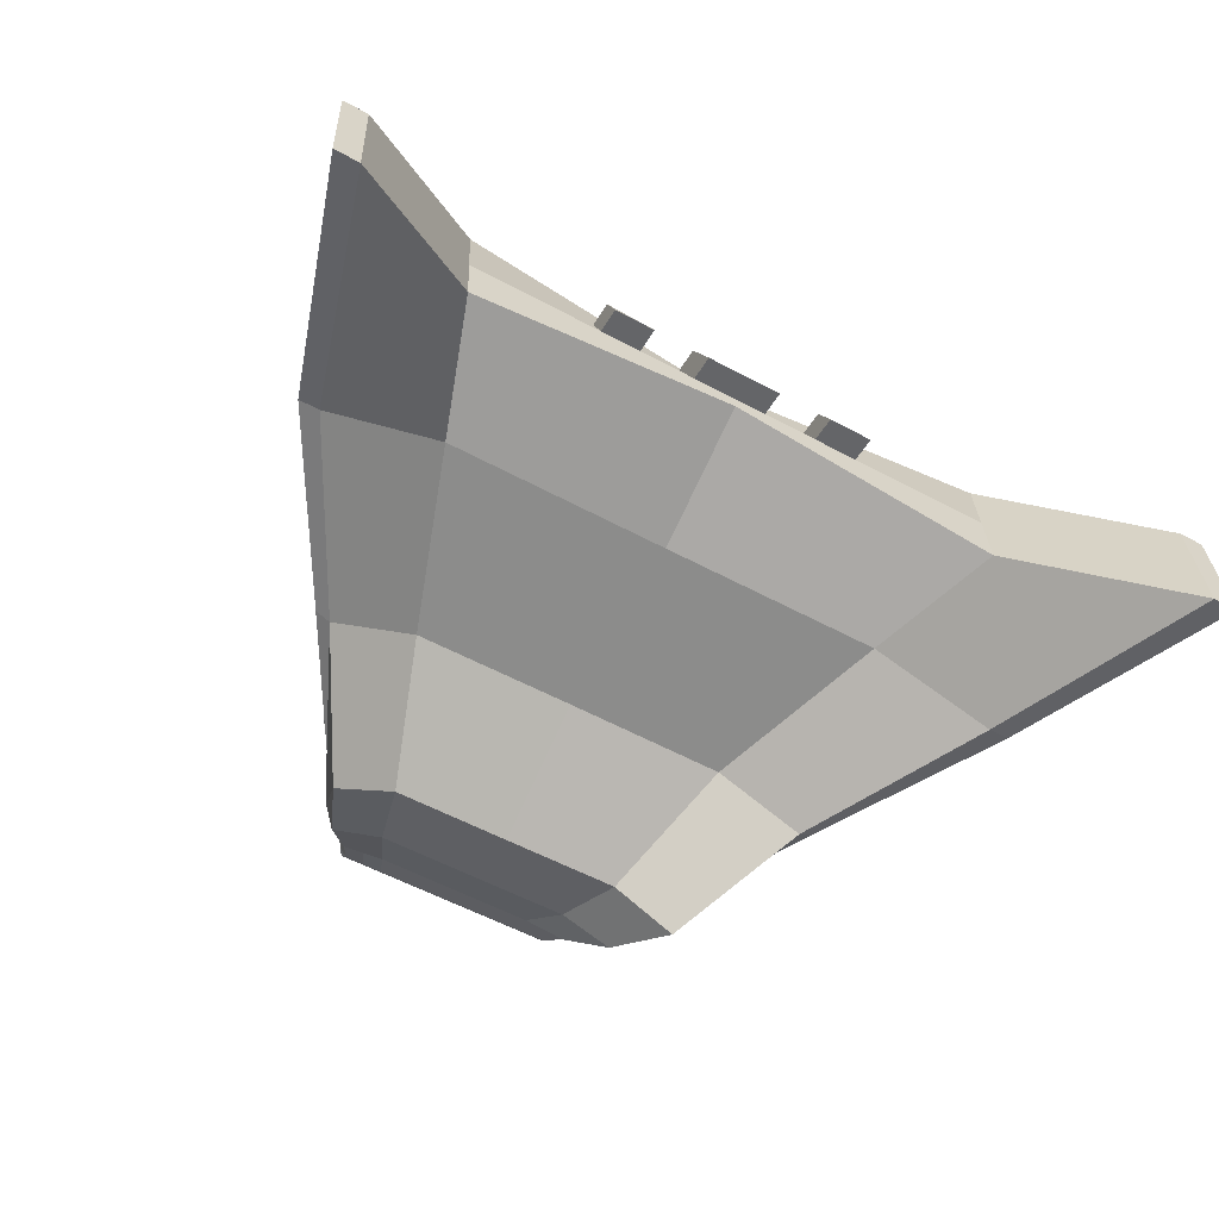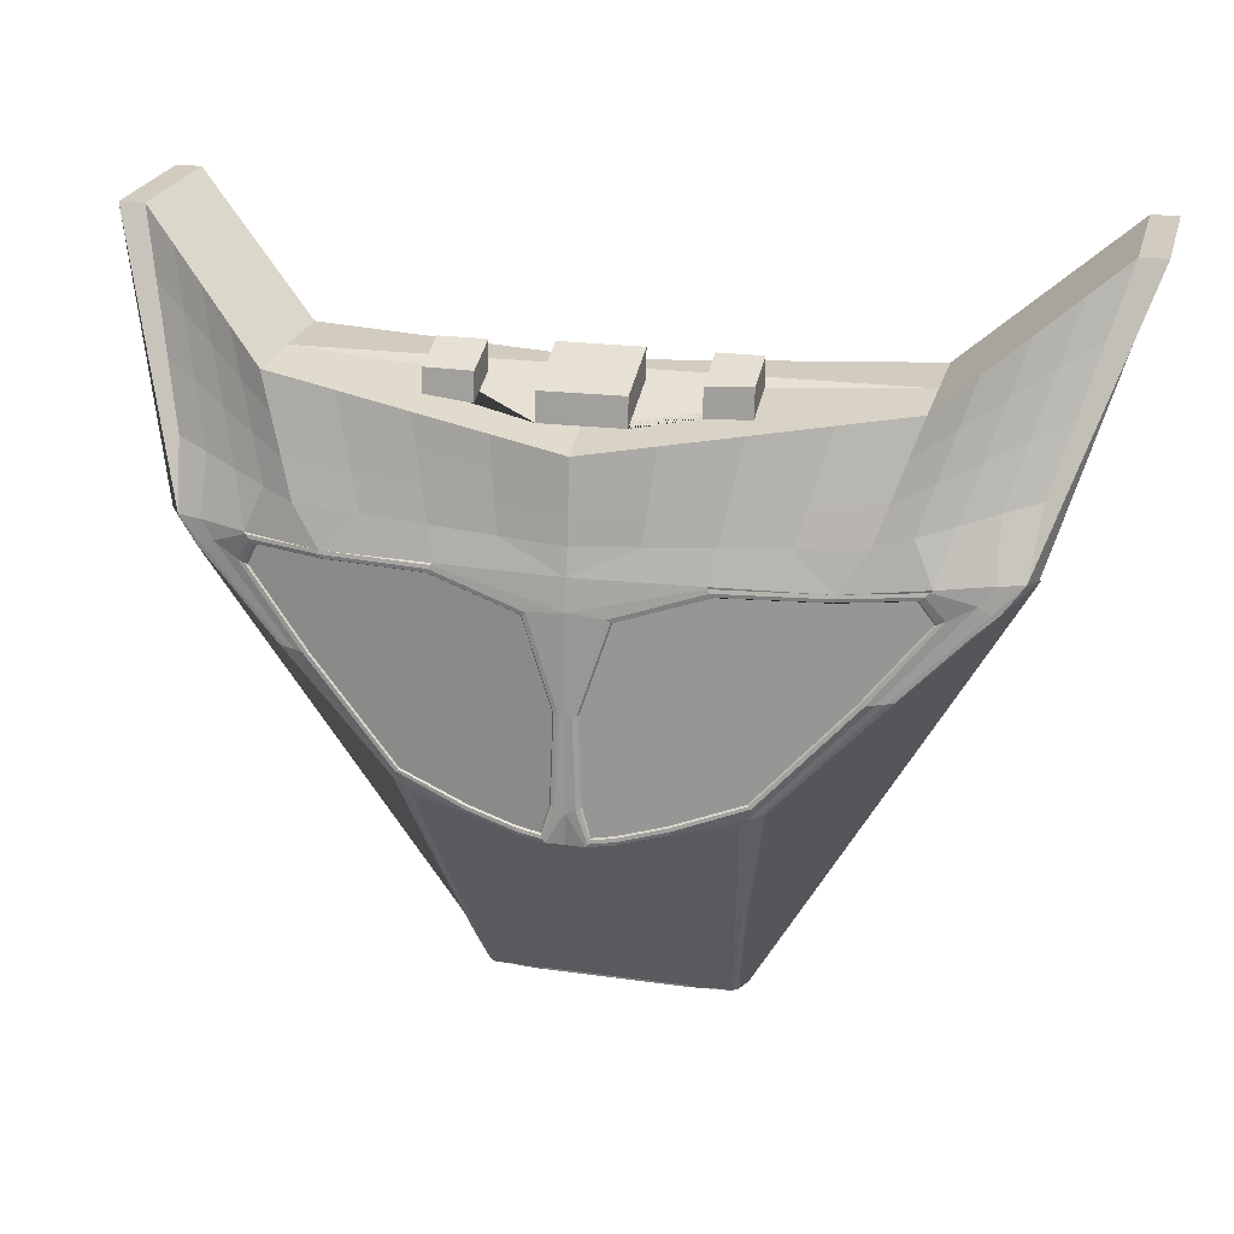
<metadata>
{"format":"obj","ext":"obj","renderer":"f3d","projection":"perspective","resolution":1024,"background":"white","views":[{"elev":-56.9,"azim":-29.3,"up":"+Y"},{"elev":20.3,"azim":-165.4,"up":"+Z"}]}
</metadata>
<code>
o ship_corpus
v -0.005165 -0.8902 -1.383
v -0.005169 -0.3699 -1.421
v -0.005169 -0.4612 -1.414
v -0.005169 -0.4511 -1.415
v -0.006972 0.6803 1.535
v -0.007503 -0.1182 2.5
v 0.1945 -0.3985 -1.364
v 0.2276 -0.6475 -1.219
v -0.005209 -0.3812 -1.354
v -0.005707 -1.3 -0.433
v -0.006227 -0.8329 0.4058
v -0.005193 -0.9531 -1.33
v -0.005169 -0.4743 -1.413
v -0.006961 -0.6693 1.632
v -0.007502 -0.2332 2.509
v -0.007503 -0.1393 2.502
v -0.007353 0.5983 2.186
v -0.005275 -1.009 -1.187
v -0.005433 -1.163 -0.9072
v 0.4637 -0.4744 -1.413
v 0.4637 -0.4514 -1.415
v 0.4637 -0.8904 -1.383
v 1.849 -0.552 2.533
v 1.849 -0.493 2.529
v 1.849 -0.136 2.503
v 1.849 -0.1149 2.501
v 0.4575 -0.369 -1.414
v 0.7778 -0.3327 -1.368
v 0.7398 -0.3016 -1.371
v 0.4703 -0.3379 -1.374
v 0.7085 -0.4615 -1.414
v 1.439 0.5866 1.534
v 1.529 -0.6659 1.633
v 0.4807 -0.9533 -1.33
v 0.7875 -1.3 -0.4318
v 1.094 -0.8399 0.4074
v 1.204 -1.551 -0.4133
v 0.8207 -0.4471 -1.366
v 2.34 -1.033 1.66
v 2.478 -1.033 1.66
v 2.478 0.1834 1.572
v 2.402 -0.2095 1.432
v 2.41 0.2701 1.565
v 0.8207 -0.4572 -1.365
v 0.7502 -0.4615 -1.414
v 2.828 -0.8519 3.226
v 2.828 -0.8758 3.228
v 2.995 -1.292 3.258
v 2.828 -1.292 3.258
v 2.828 -0.4548 3.197
v 2.995 -0.4548 3.197
v 0.8207 -0.4667 -1.365
v 2.828 -0.4737 3.199
v 0.7778 -0.4702 -1.365
v 0.5298 -1.009 -1.186
v 1.007 -1.309 -0.8954
v 0.5861 -0.4513 -1.414
v 0.5861 -0.8904 -1.383
v 0.8097 -1.049 -1.183
v 0.9002 -0.5163 -1.221
v 0.4637 -0.4615 -1.414
v 1.849 0.311 2.47
v 0.7085 -0.4513 -1.414
v 0.7502 -0.4513 -1.414
v 0.7085 -0.4744 -1.413
v 1.275 -0.8627 -0.4633
v 1.275 -1.175 -0.4406
v 1.318 -0.8627 -0.4632
v 1.674 -1.154 0.4305
v 1.749 -0.9906 0.4187
v 1.772 -1.098 0.4265
v 2.478 -0.5729 1.627
v 0.7502 -0.4744 -1.413
v 0.7778 -0.8861 -1.334
v 0.7502 -0.8904 -1.382
v 0.7085 -0.8904 -1.382
v 0.7346 -0.9533 -1.329
v 0.8574 -0.9323 -1.191
v 1.109 -0.6374 -0.8461
v 1.066 -1.062 -0.9133
v 0.6587 -1.163 -0.9062
v 0.5861 -0.4615 -1.414
v 0.6077 -0.9533 -1.33
v 0.5861 -0.4744 -1.413
v 0.6698 -1.029 -1.184
v 1.066 -0.6374 -0.8462
v 0.8574 -0.5163 -1.222
v 0.7802 -0.3743 -1.368
v 0.2442 -0.3487 -1.36
v 0.6262 -0.3324 -1.372
v 1.066 -0.8497 -0.8797
v 0.4644 -0.3532 -1.393
v 0.6017 -0.3356 -1.396
v 0.003141 -0.3854 -1.353
v 0.002909 -0.3686 -1.414
v 0.4637 -0.3695 -1.42
v 0.4722 -0.353 -1.394
v 0.4807 -0.3365 -1.368
v 1.066 -0.7436 -0.8629
v 1.066 -0.9559 -0.8965
v 0.8896 0.1694 -0.5795
v 1.714 0.4547 0.8884
v 0.03225 0.7129 0.7507
v 1.606 0.4823 0.8768
v 1.897 0.4641 1.521
v 0.5819 0.6977 0.1088
v 0.7813 0.6592 1.507
v 0.1233 0.7332 -0.002925
v 0.9235 0.1312 -0.5693
v 0.8557 0.1744 -0.5872
v 0.595 0.6756 0.08265
v 0.1078 0.7164 -0.03139
v 0.7999 0.6417 1.478
v 0.7628 0.6434 1.537
v 1.936 0.4383 1.553
v 1.773 0.4243 0.898
v 0.0693 0.6948 0.7518
v 1.858 0.4566 1.492
v 1.557 0.4794 0.8748
v 0.5687 0.6866 0.1374
v 0.1387 0.7168 0.02796
v 0.915 0.1241 -0.5706
v 2.236 0.2996 1.397
v 0.06004 0.7076 0.7509
v 1.759 0.4152 0.8968
v 1.926 0.4281 1.546
v 0.915 0.1491 -0.5725
v 2.236 0.3246 1.395
v 0.7926 -0.1747 -1.173
v 1.658 0.4685 0.8813
v 1.035 0.5484 0.1777
v 1.867 0.4668 1.498
v 0.572 0.6977 0.1296
v 0.8641 0.1815 -0.5859
v 0.7953 0.6544 1.485
v 0.1348 0.7292 0.01963
v 1.759 0.4402 0.895
v -0.00651 0.7144 0.7508
v 1.569 0.4885 0.8747
v 1.926 0.4531 1.544
v 0.5917 0.6894 0.08858
v 0.7674 0.6557 1.529
v 0.1117 0.7289 -0.02488
v 0.2193 0.6912 1.316
v 0.05522 0.7263 0.1857
v 1.022 0.6159 0.2622
v 2.007 0.3896 1.366
v 1.435 0.5919 1.511
v 0.2832 0.7262 0.02481
v 1.083 0.5091 0.1916
v 0.7746 -0.174 -1.175
v 0.9434 0.5549 0.1004
v 0.2857 0.7067 -0.003187
v -0.006047 0.7153 -0.03077
v 2.444 0.2267 1.568
v 1.44 0.5737 1.543
v 2.257 0.3121 1.562
v 2.285 0.3086 1.398
v 0.2518 0.6736 1.295
v 1.43 0.5768 1.483
v 0.08686 0.7082 0.209
v 1.946 0.3883 1.343
v 0.9963 0.6082 0.2819
v 0.2807 0.7123 0.05523
v 0.8333 -0.119 -1.015
v 1.439 0.5616 1.536
v 1.071 0.5023 0.1894
v 2.136 0.3309 1.268
v -0.006163 0.7234 0.164
v -0.006856 0.6971 1.338
v 0.8333 -0.1004 -1.016
v 0.8022 -0.07915 -1.022
v 0.2851 0.7199 0.003208
v 1.071 0.5273 0.1875
v 0.9943 0.5804 0.1758
v 2.136 0.3494 1.267
v 2.167 0.342 1.449
v 0.2436 0.6864 1.3
v 0.07895 0.721 0.2026
v 1.431 0.5889 1.489
v 1.961 0.397 1.348
v 1.003 0.6184 0.2764
v 0.2813 0.7241 0.04702
v 0.7926 -0.1997 -1.172
v 0.8106 -0.2004 -1.17
v -0.007162 0.631 1.861
v 1.689 0.4505 2.006
v 2.44 -0.01307 1.502
v 0.9208 0.4547 2.328
v 0.841 0.5407 1.933
v 2.584 -0.1007 2.382
v 2.338 -0.07186 2.834
v 2.136 0.1749 2.194
v 2.462 0.07639 1.974
v 2.094 0.1196 2.652
v 1.609 0.5202 1.774
v 2.706 -0.2777 2.79
v 2.583 -0.2633 3.016
v 2.035 0.2983 1.874
v 2.237 0.05151 2.514
v 1.913 0.3127 2.1
v 2.36 0.03711 2.288
v 2.472 -0.1131 2.652
v 2.003 0.2161 2.376
v 1.822 0.4092 1.824
v 2.249 0.1873 1.924
v -0.007067 0.6473 1.698
v 1.769 0.3807 2.238
v 1.385 0.3829 2.399
v -0.007258 0.6146 2.024
v 0.4568 0.5265 2.257
v 0.8011 0.5837 1.736
v 0.8809 0.4977 2.131
v 0.417 0.5858 1.897
v 1.265 0.4956 1.97
v 1.325 0.4392 2.184
v 0.4369 0.5562 2.077
v 0.3971 0.6155 1.717
v 1.205 0.5519 1.755
v 2.44 -0.3912 1.529
v 2.421 -0.3004 1.481
v 2.421 -0.1113 1.467
v 2.43 -0.06219 1.484
v 2.412 -0.1604 1.449
v 2.459 0.08517 1.537
v 2.435 -0.03763 1.493
v 2.416 -0.1359 1.458
v 2.426 -0.08675 1.476
v 2.407 -0.185 1.441
v 0.05108 0.7158 -0.03108
v -0.2049 -0.3985 -1.364
v -0.2381 -0.6475 -1.219
v -0.8203 -1.049 -1.184
v -0.474 -0.4745 -1.413
v -0.474 -0.8904 -1.383
v -1.864 -0.4932 2.526
v -1.864 -0.1362 2.5
v -1.864 -0.1151 2.499
v -0.4679 -0.369 -1.415
v -0.7882 -0.3328 -1.369
v -0.7502 -0.3017 -1.371
v -0.4807 -0.3379 -1.375
v -1.864 0.3109 2.468
v -0.7189 -0.4745 -1.414
v -1.453 0.5864 1.533
v -0.4911 -0.9533 -1.33
v -0.7989 -1.3 -0.4327
v -1.107 -0.8401 0.4061
v -1.286 -1.175 -0.4421
v -0.8311 -0.4472 -1.367
v -1.785 -1.098 0.4244
v -2.491 -1.033 1.657
v -2.491 -0.5731 1.624
v -2.416 -0.2098 1.429
v -2.424 0.2698 1.562
v -0.8311 -0.4573 -1.366
v -0.7605 -0.4616 -1.415
v -2.844 -0.8521 3.223
v -3.011 -1.292 3.255
v -3.011 -0.4551 3.194
v -0.7605 -0.4745 -1.414
v -2.844 -0.474 3.195
v -0.745 -0.9533 -1.33
v -0.8679 -0.9324 -1.192
v -1.018 -1.309 -0.8966
v -0.6695 -1.163 -0.907
v -0.5964 -0.4616 -1.414
v -0.6181 -0.9533 -1.33
v -0.5964 -0.8905 -1.383
v -0.9108 -0.5164 -1.223
v -0.474 -0.4616 -1.414
v -0.474 -0.4514 -1.415
v -1.864 -0.5522 2.531
v -0.7189 -0.4514 -1.415
v -0.7189 -0.4616 -1.414
v -0.7605 -0.4514 -1.415
v -3.011 -0.8641 3.224
v -1.543 -0.666 1.631
v -1.216 -1.551 -0.4147
v -1.286 -0.8628 -0.4648
v -1.329 -0.8628 -0.4648
v -1.686 -1.154 0.4285
v -2.354 -1.033 1.657
v -1.762 -0.9908 0.4167
v -2.491 0.1831 1.569
v -2.844 -0.8761 3.225
v -3.011 -0.8761 3.224
v -2.844 -1.292 3.255
v -2.844 -0.4551 3.194
v -0.8311 -0.4668 -1.366
v -0.7882 -0.4702 -1.365
v -0.7882 -0.8862 -1.335
v -0.7605 -0.8905 -1.383
v -0.7189 -0.8905 -1.383
v -0.5403 -1.009 -1.187
v -1.12 -0.6376 -0.8475
v -1.077 -1.062 -0.9146
v -0.5964 -0.4514 -1.415
v -0.5964 -0.4745 -1.413
v -0.6803 -1.029 -1.185
v -1.077 -0.6376 -0.8474
v -0.8679 -0.5164 -1.223
v -0.7906 -0.3744 -1.369
v -0.2546 -0.3487 -1.36
v -0.6366 -0.3325 -1.373
v -1.077 -0.8498 -0.881
v -0.4748 -0.3532 -1.393
v -0.6121 -0.3356 -1.396
v -0.01356 -0.3854 -1.353
v -0.01325 -0.3686 -1.414
v -0.474 -0.3695 -1.421
v -0.4826 -0.3531 -1.395
v -0.4911 -0.3366 -1.369
v -1.077 -0.7437 -0.8642
v -1.077 -0.956 -0.8978
v -0.9009 0.1693 -0.5805
v -1.728 0.4546 0.8864
v -0.04527 0.7129 0.7506
v -1.619 0.4821 0.8749
v -1.911 0.4639 1.519
v -0.5941 0.6977 0.1081
v -0.7952 0.6591 1.506
v -0.1354 0.7332 -0.003078
v -0.9348 0.1311 -0.5704
v -0.867 0.1743 -0.5882
v -0.6073 0.6755 0.08194
v -0.1199 0.7164 -0.03152
v -0.8138 0.6417 1.477
v -0.7767 0.6433 1.537
v -1.95 0.4381 1.55
v -1.786 0.4241 0.8959
v -0.08232 0.6948 0.7517
v -1.872 0.4564 1.489
v -1.57 0.4792 0.873
v -0.5809 0.6865 0.1367
v -0.1509 0.7167 0.02779
v -0.07306 0.7076 0.7509
v -1.772 0.4151 0.8948
v -0.9264 0.149 -0.5736
v -2.25 0.3244 1.393
v -0.8033 -0.1748 -1.174
v -1.671 0.4684 0.8794
v -1.047 0.5483 0.1765
v -1.881 0.4666 1.496
v -0.5842 0.6976 0.1289
v -0.8755 0.1814 -0.5869
v -0.8091 0.6544 1.484
v -0.147 0.7292 0.01946
v -1.772 0.44 0.8929
v -1.582 0.4883 0.8729
v -1.94 0.4529 1.542
v -0.604 0.6894 0.08788
v -0.7813 0.6556 1.528
v -0.1238 0.7289 -0.02501
v -0.233 0.6912 1.316
v -0.06757 0.7263 0.1856
v -1.034 0.6158 0.261
v -2.021 0.3894 1.363
v -1.449 0.5917 1.51
v -0.2954 0.7261 0.02447
v -1.095 0.509 0.1903
v -0.7853 -0.1741 -1.176
v -0.9556 0.5548 0.09931
v -0.2979 0.7067 -0.003533
v -2.458 0.2265 1.565
v -2.271 0.3119 1.559
v -2.299 0.3084 1.396
v -0.2654 0.6736 1.295
v -1.444 0.5767 1.481
v -0.09923 0.7081 0.2089
v -1.96 0.3881 1.341
v -1.009 0.6081 0.2807
v -0.2929 0.7123 0.05489
v -1.083 0.5022 0.1881
v -2.149 0.3307 1.266
v -0.8441 -0.1005 -1.017
v -0.8131 -0.07924 -1.023
v -0.2972 0.7199 0.002864
v -1.083 0.5272 0.1863
v -1.007 0.5803 0.1746
v -2.149 0.3492 1.265
v -2.181 0.3418 1.447
v -0.2573 0.6863 1.3
v -0.09132 0.721 0.2025
v -1.445 0.5888 1.488
v -1.975 0.3968 1.346
v -1.015 0.6183 0.2752
v -0.2935 0.7241 0.04668
v -0.8212 -0.2004 -1.171
v -2.454 -0.01332 1.499
v -0.9356 0.4546 2.327
v -0.8554 0.5406 1.932
v -1.703 0.4503 2.004
v -2.599 -0.1009 2.379
v -2.354 -0.0721 2.831
v -2.151 0.1747 2.191
v -1.784 0.3806 2.236
v -2.476 0.07614 1.971
v -2.109 0.1194 2.649
v -2.721 -0.278 2.786
v -2.599 -0.2636 3.012
v -2.05 0.2981 1.871
v -2.252 0.05129 2.511
v -1.927 0.3125 2.098
v -2.375 0.03687 2.285
v -2.487 -0.1134 2.649
v -2.018 0.2159 2.374
v -1.837 0.409 1.822
v -2.263 0.1871 1.921
v -2.751 -0.1454 2.382
v -1.4 0.3827 2.398
v -1.623 0.52 1.772
v -0.4716 0.5265 2.257
v -0.8153 0.5836 1.735
v -0.8955 0.4976 2.13
v -0.4314 0.5858 1.897
v -1.279 0.4955 1.968
v -1.34 0.4391 2.183
v -0.4515 0.5561 2.077
v -0.4113 0.6155 1.717
v -1.219 0.5518 1.753
v -2.751 -0.7246 2.424
v -2.454 -0.3915 1.526
v -2.435 -0.3006 1.478
v -2.435 -0.1116 1.464
v -2.444 -0.06243 1.481
v -2.425 -0.1607 1.447
v -2.473 0.08492 1.534
v -2.449 -0.03788 1.49
v -2.43 -0.1361 1.455
v -2.439 -0.08699 1.473
v -2.725 -0.4105 2.343
v -2.421 -0.1852 1.438
v -0.06317 0.7158 -0.03114
v -0.007485 -0.0339 2.463
v -0.007402 0.3629 2.289
v 0.2466 -0.03389 2.464
v 0.2466 0.3657 2.289
v -0.2684 0.36 2.291
v -0.2684 -0.03391 2.463
v -0.6511 0.2447 2.341
v -0.9325 0.2446 2.355
v -0.9325 -0.0255 2.46
v -0.6539 -0.02547 2.46
v 0.6292 0.2475 2.341
v 0.9275 0.2475 2.344
v 0.9275 -0.01421 2.456
v 0.6264 -0.01422 2.455
v -0.006695 -0.05214 2.64
v -0.006613 0.3446 2.466
v 0.2473 -0.05213 2.641
v 0.2473 0.3474 2.466
v -0.2676 0.3418 2.468
v -0.2676 -0.05215 2.64
v -0.6503 0.2264 2.518
v -0.9317 0.2264 2.532
v -0.9317 -0.04374 2.637
v -0.6531 -0.04371 2.637
v 0.63 0.2292 2.518
v 0.9283 0.2292 2.521
v 0.9283 -0.03245 2.633
v 0.6272 -0.03246 2.632
f 55 34 83 85
f 76 58 84 65
f 31 82 57 63
f 65 84 82 31
f 10 19 81 35
f 35 81 56 37
f 68 70 66
f 81 55 85 59 56
f 19 18 55 81
f 38 28 29 88
f 21 4 2 96
f 20 13 3 61
f 61 3 4 21
f 22 1 13 20
f 72 40 39
f 57 21 96 93 29
f 84 20 61 82
f 82 61 21 57
f 58 22 20 84
f 18 12 34 55
f 11 10 35 36
f 14 11 36 33
f 6 26 447 448 445 438 437 435
f 94 30 92 27 95
f 16 25 26 6
f 16 24 25
f 15 23 24 16
f 12 1 22 34
f 219 196 32
f 15 14 33 23
f 29 64 57
f 52 73 45 44
f 38 64 29 28
f 49 39 40 48
f 23 33 39 49
f 83 58 76 77
f 23 49 47 24
f 24 47 25
f 25 47 46 26
f 26 46 53
f 44 45 64 38
f 26 53 50 62
f 73 65 31 45
f 45 31 63 64
f 75 76 65 73
f 33 36 69 39
f 36 35 37 69
f 54 73 52
f 74 75 73 54
f 34 22 58 83
f 37 56 80
f 66 86 79 68
f 67 80 100 91 99 86 66
f 80 78 87 86 99 91 100
f 86 87 60 79
f 56 59 78 80
f 50 51 43 194 191 197
f 206 194 43 157
f 85 83 77 59
f 71 67 66 70
f 69 37 67
f 59 77 74 78
f 87 54 52 60
f 77 76 75 74
f 78 74 54 87
f 39 69 71 40
f 40 71 70 72
f 9 98 90 89
f 97 90 93 96
f 94 95 2 9
f 95 27 96 2
f 27 92 97 96
f 30 94 9 98
f 92 30 98 97
f 101 134 175 131
f 101 131 174 127
f 101 127 171 129
f 101 129 172 134
f 102 130 177 128
f 102 128 176 137
f 102 137 174 131
f 102 131 175 130
f 103 144 178 124
f 103 124 179 145
f 103 145 169 138
f 103 138 170 144
f 104 146 182 139
f 104 139 181 147
f 104 147 177 130
f 104 130 175 146
f 105 147 181 132
f 105 132 180 148
f 105 148 32 140
f 105 140 177 147
f 106 149 183 133
f 106 133 182 146
f 106 146 175 141
f 106 141 173 149
f 107 148 180 135
f 107 135 178 144
f 107 144 170 142
f 107 142 32 148
f 108 145 179 136
f 108 136 183 149
f 108 149 173 143
f 108 143 169 145
f 109 150 167 122
f 109 127 174 150
f 109 185 171 127
f 109 122 165 185
f 110 134 172 151
f 110 152 175 134
f 111 141 175 152
f 111 153 173 141
f 112 143 173 153
f 112 230 154 169 143
f 113 135 180 160
f 113 159 178 135
f 114 142 170 5
f 114 156 32 142
f 115 156 166 126
f 115 140 32 156
f 115 157 177 140
f 43 123 168 158
f 43 128 177 157
f 43 158 176 128
f 384 337 332 370
f 116 158 168 125
f 116 137 176 158
f 116 150 174 137
f 117 124 178 159
f 117 161 179 124
f 118 132 181 162
f 118 160 180 132
f 119 139 182 163
f 119 162 181 139
f 384 370 336 348
f 120 133 183 164
f 120 163 182 133
f 121 136 179 161
f 121 164 183 136
f 171 185 129
f 172 129 151
f 165 184 185
f 151 129 29
f 129 185 28 29
f 218 212 114 5
f 217 213 190 214
f 216 208 187 215
f 205 199 115
f 204 200 193 201
f 203 197 191 202
f 200 203 202 193
f 192 198 203 200
f 198 50 197 203
f 208 204 201 187
f 62 195 204 208
f 195 192 200 204
f 196 205 115 32
f 187 201 205 196
f 201 193 199 205
f 199 206 157 115
f 193 202 206 199
f 202 191 194 206
f 213 216 215 190
f 189 209 216 213
f 209 62 208 216
f 210 217 214 186
f 17 211 217 210
f 211 189 213 217
f 207 218 5
f 186 214 218 207
f 214 190 212 218
f 212 219 32 114
f 190 215 219 212
f 215 187 196 219
f 155 43 158 41
f 44 52 54 38
f 67 37 80
f 71 69 67
f 295 300 268 246
f 246 268 269 235
f 294 244 299 269
f 275 274 298 267
f 244 275 267 299
f 10 247 266 19
f 247 279 265 266
f 281 280 284
f 266 265 233 300 295
f 19 266 295 18
f 250 303 241 240
f 272 311 2 4
f 234 271 3 13
f 271 272 4 3
f 235 234 13 1
f 253 283 252
f 298 241 308 311 272
f 299 267 271 234
f 267 298 272 271
f 269 299 234 235
f 18 295 246 12
f 11 248 247 10
f 14 278 248 11
f 6 435 440 439 441 444 443 238
f 309 310 239 307 242
f 16 6 238 237
f 16 237 236
f 15 16 236 273
f 12 246 235 1
f 421 245 412
f 15 273 278 14
f 276 298 274
f 290 256 257 261
f 250 240 241 276
f 259 287 253 252
f 287 422 253
f 288 259 252 283
f 268 263 294 269
f 273 236 286 288
f 236 237 286
f 237 238 258 286
f 238 262 258
f 256 250 276 257
f 238 243 289 262
f 261 257 275 244
f 257 276 274 275
f 293 261 244 294
f 278 283 282 248
f 300 233 263 268
f 248 282 279 247
f 291 290 261
f 249 282 251
f 233 264 292 263
f 263 292 293 294
f 288 286 287 259
f 292 291 261 293
f 283 252 251 282
f 279 297 265
f 280 281 296 301
f 249 280 301 314 306 315 297
f 297 315 306 314 301 302 264
f 301 296 270 302
f 265 297 264 233
f 289 400 394 398 255 260
f 273 288 283 278
f 409 366 255 398
f 251 284 280 249
f 282 249 279
f 302 270 290 291
f 264 302 291 292
f 252 253 284 251
f 9 304 305 313
f 312 311 308 305
f 309 9 2 310
f 310 2 311 239
f 239 311 312 307
f 242 313 9 309
f 307 312 313 242
f 316 343 380 346
f 316 339 379 343
f 316 341 376 339
f 316 346 377 341
f 317 340 382 342
f 317 349 381 340
f 317 343 379 349
f 317 342 380 343
f 318 337 383 355
f 318 356 384 337
f 318 138 169 356
f 318 355 170 138
f 319 350 387 357
f 319 358 386 350
f 319 342 382 358
f 319 357 380 342
f 320 344 386 358
f 320 359 385 344
f 320 351 245 359
f 320 358 382 351
f 321 345 388 360
f 321 357 387 345
f 321 352 380 357
f 321 360 378 352
f 322 347 385 359
f 322 355 383 347
f 322 353 170 355
f 322 359 245 353
f 323 348 384 356
f 323 360 388 348
f 323 354 378 360
f 323 356 169 354
f 324 361 379 339
f 324 339 376 389
f 325 362 377 346
f 325 346 380 363
f 326 363 380 352
f 326 352 378 364
f 327 364 378 354
f 327 354 169 154 434
f 329 5 170 353
f 330 351 382 366
f 255 366 382 340
f 255 340 381 367
f 331 361 374 338
f 331 338 375 367
f 331 367 381 349
f 331 349 379 361
f 332 368 383 337
f 333 371 386 344
f 334 372 387 350
f 334 350 386 371
f 335 373 388 345
f 335 345 387 372
f 336 348 388 373
f 376 341 389
f 377 362 341
f 362 241 341
f 341 241 240 389
f 420 5 329 414
f 419 416 392 415
f 418 417 393 397
f 408 330 402
f 407 404 396 403
f 406 405 394 400
f 403 396 405 406
f 395 403 406 401
f 401 406 400 289
f 397 393 404 407
f 243 397 407 399
f 399 407 403 395
f 412 245 330 408
f 393 412 408 404
f 404 408 402 396
f 402 330 366 409
f 396 402 409 405
f 405 409 398 394
f 415 392 417 418
f 391 415 418 411
f 411 418 397 243
f 210 186 416 419
f 17 210 419 413
f 413 419 415 391
f 207 5 420
f 186 207 420 416
f 416 420 414 392
f 414 329 245 421
f 392 414 421 417
f 417 421 412 393
f 365 255 367 285
f 256 250 291 290
f 249 297 279
f 57 64 63
f 241 298 276
f 286 289 260 287
f 51 50 49 48
f 260 255 287
f 365 285 428 287 255
f 423 253 287 428 390 429 426 431 425 430 427 433 254 424
f 51 48 40 72
f 41 155 43 51 72 220 221 42 229 224 227 222 228 223 226 188 225
f 440 435 449 454
f 439 440 454 453
f 238 443 442 441 439 436 17 413 391 411 243
f 438 436 450 452
f 438 445 446 447 26 62 209 189 211 17 436
f 444 441 455 458
f 446 445 459 460
f 436 439 453 450
f 447 446 460 461
f 441 442 456 455
f 448 447 461 462
f 442 443 457 456
f 435 437 451 449
f 445 448 462 459
f 443 444 458 457
f 437 438 452 451
f 159 113 160 118 162 119 163 120 164 121 161 117
f 328 368 332 370 336 373 335 372 334 371 333 369
f 29 90 89 9 304 305 241 362 325 363 326 364 327 434 154 230 112 153 111 152 110 151
f 290 270 296 281 284 253 423 424 254 433 427 430 425 431 426 429 390 428 285 367 331 361 324 389 240 250 256
f 44 38 28 185 109 150 116 158 41 225 188 226 223 228 222 227 224 229 42 221 220 72 70 68 79 60 52
f 449 451 452 450
f 450 453 454 449
f 456 457 458 455
f 460 459 462 461
l 50 43
l 289 255
l 287 277

</code>
